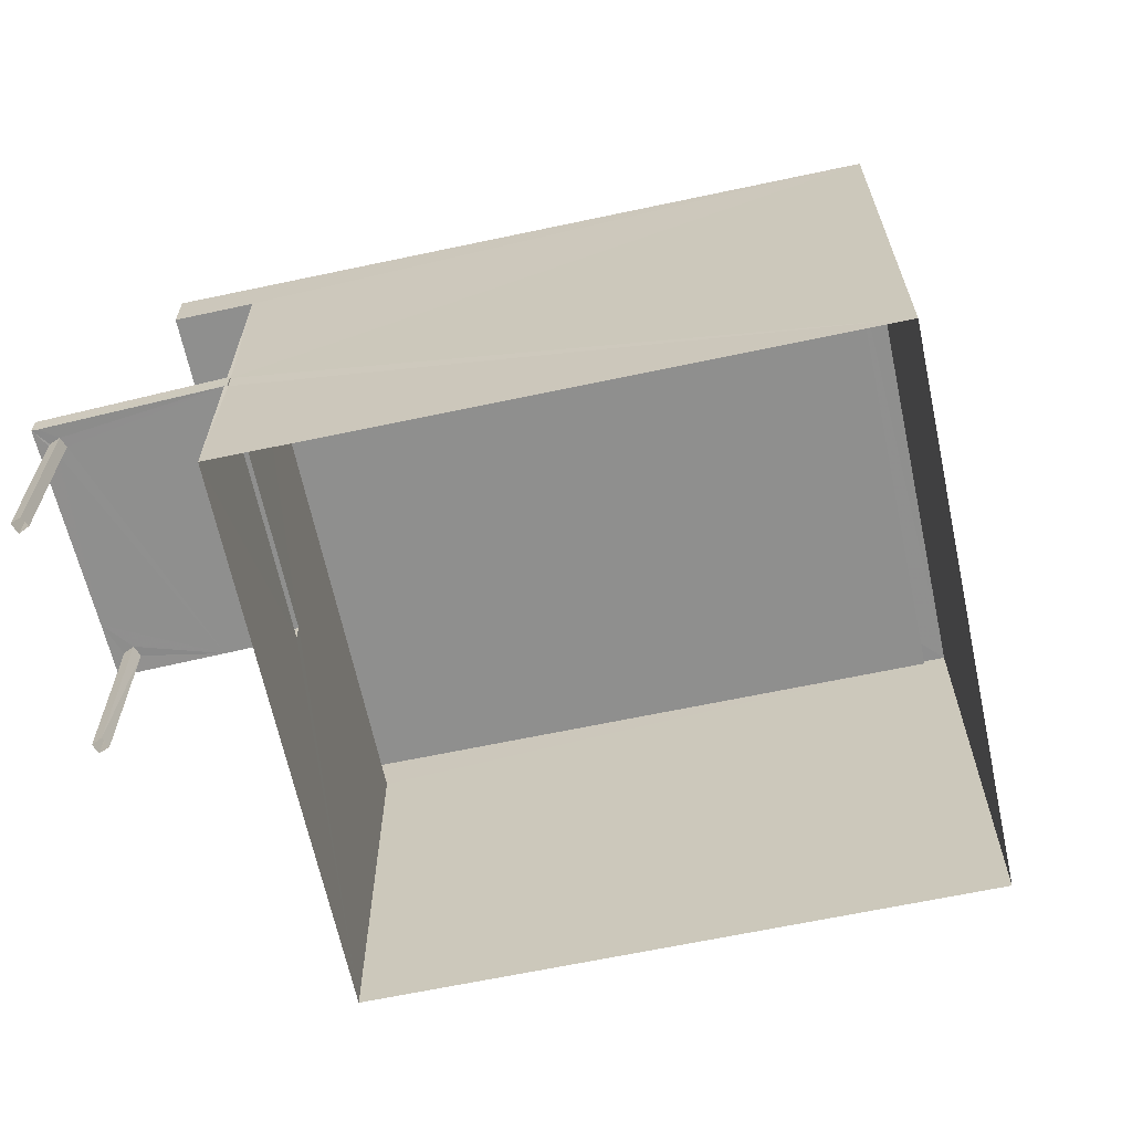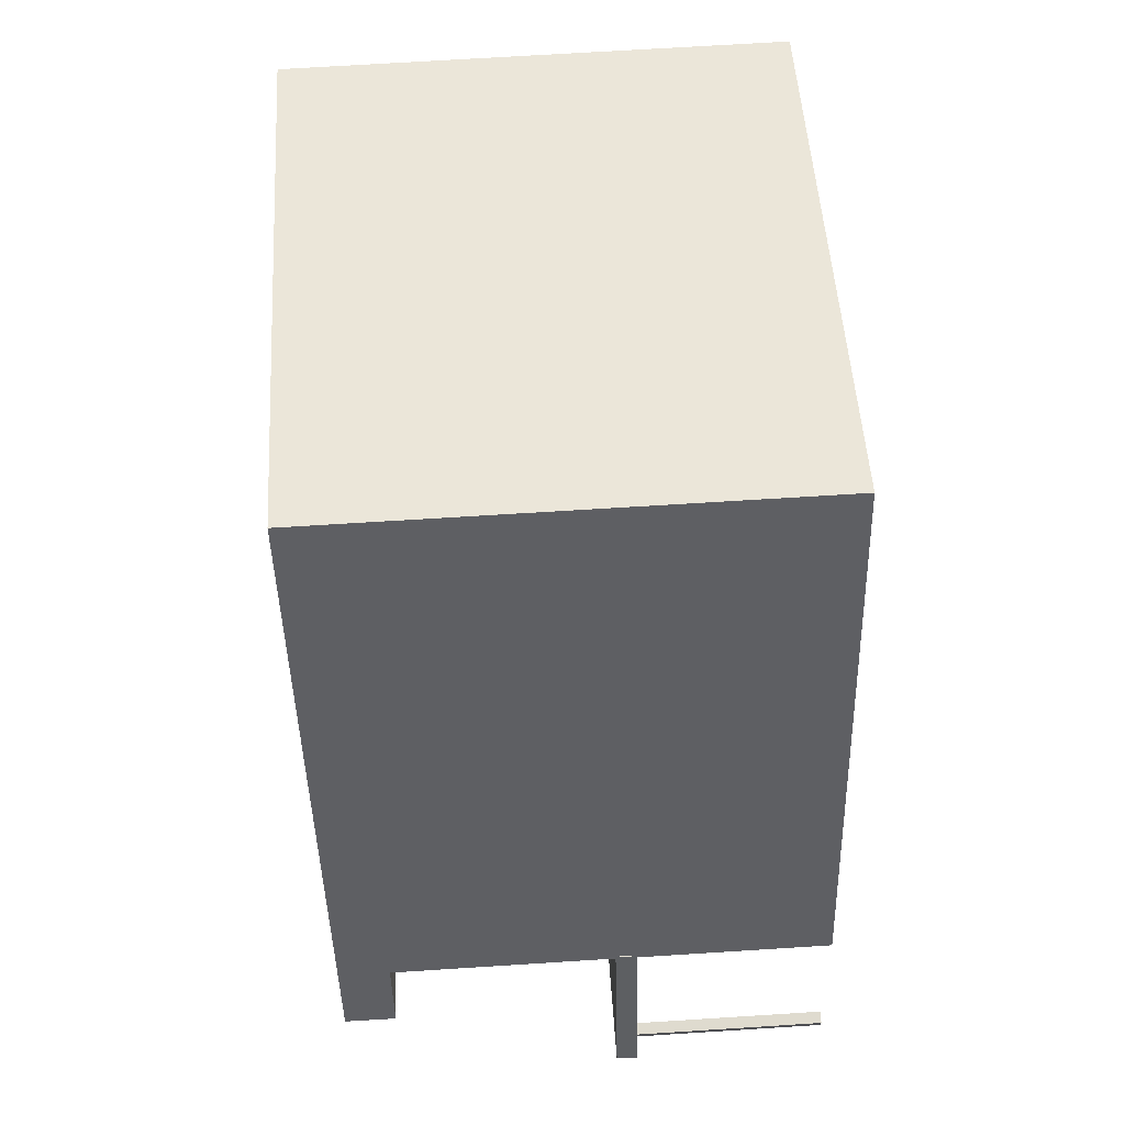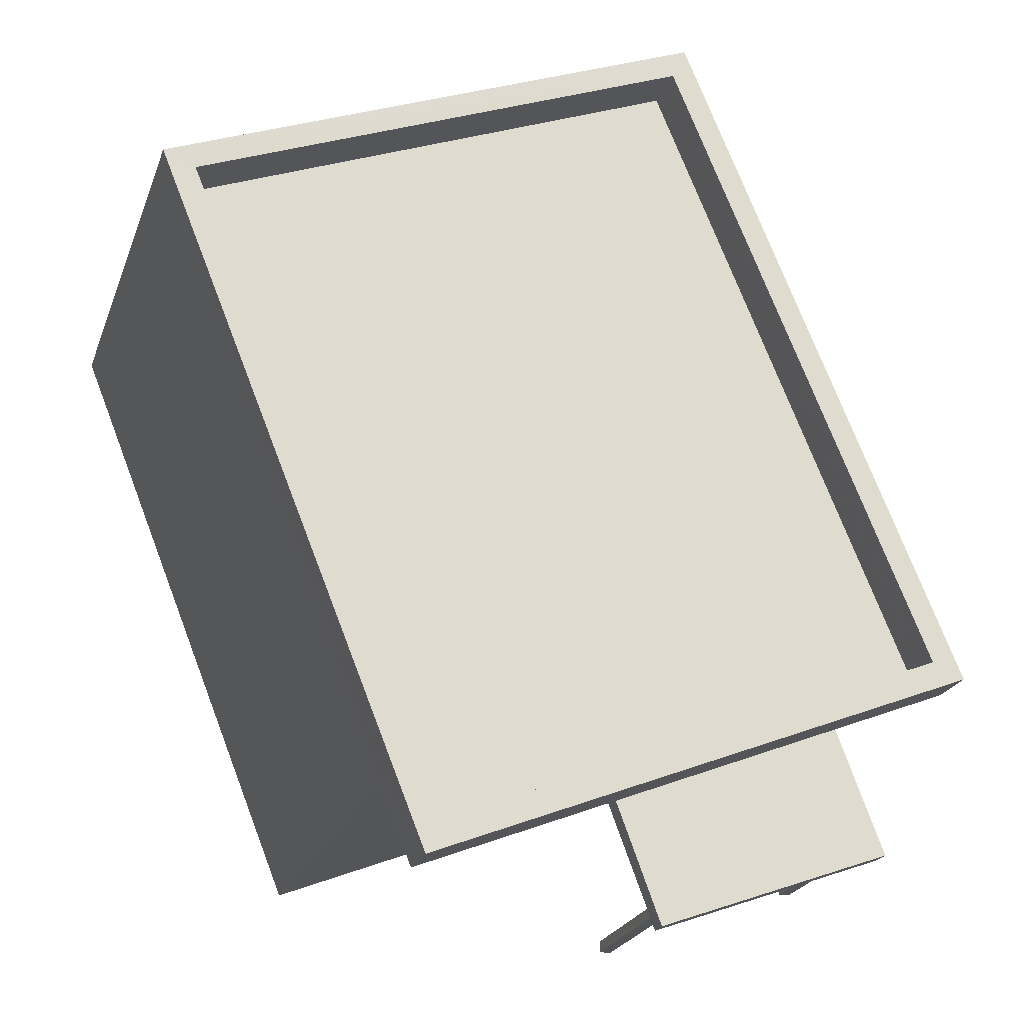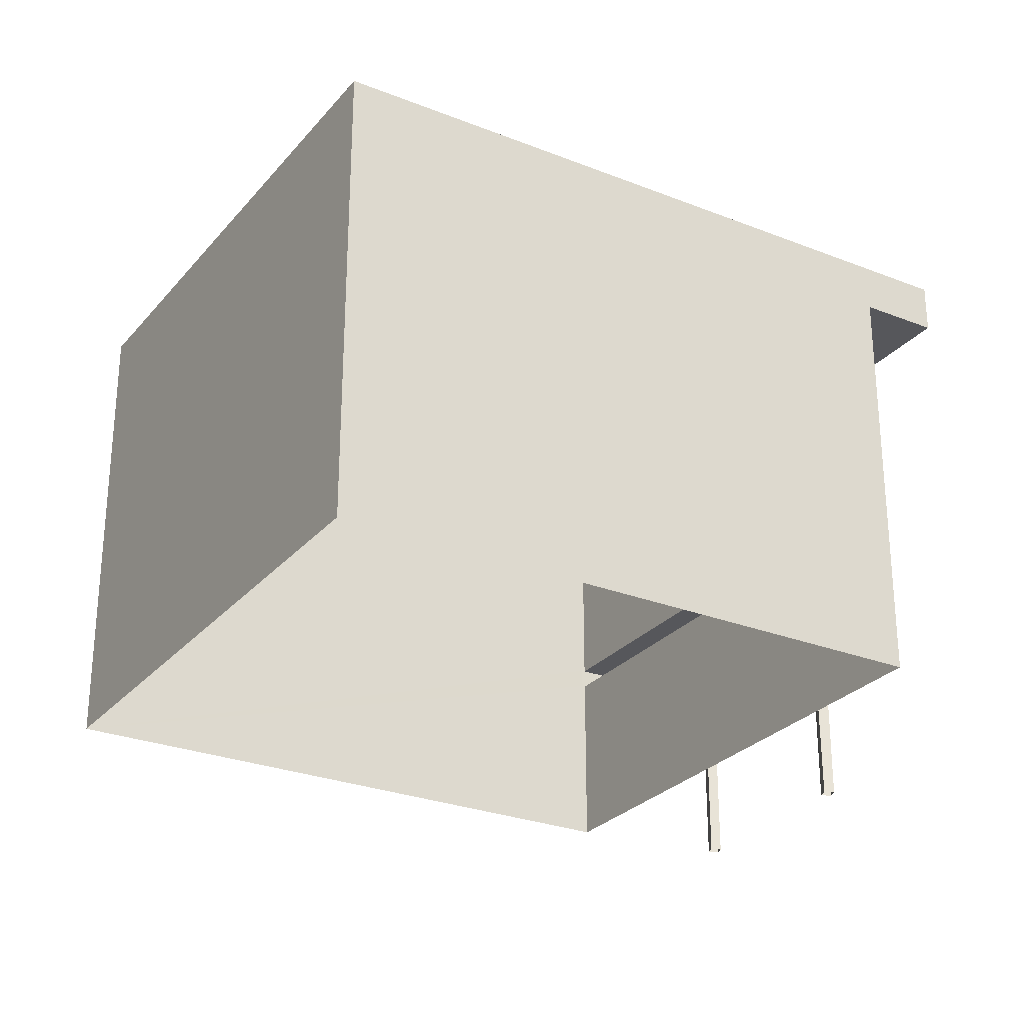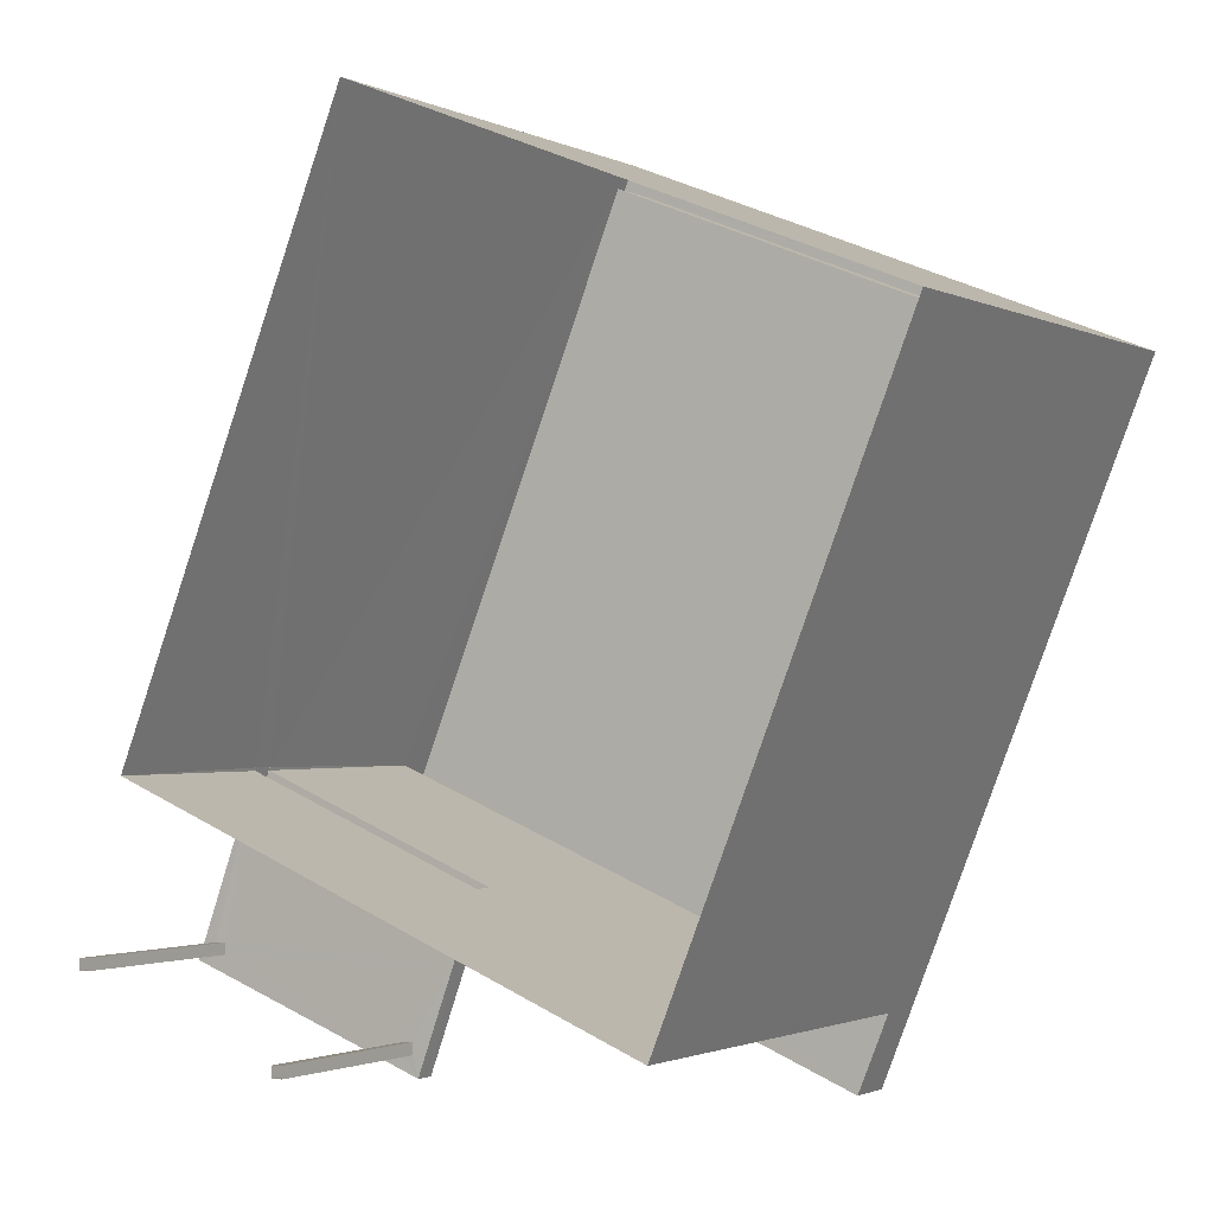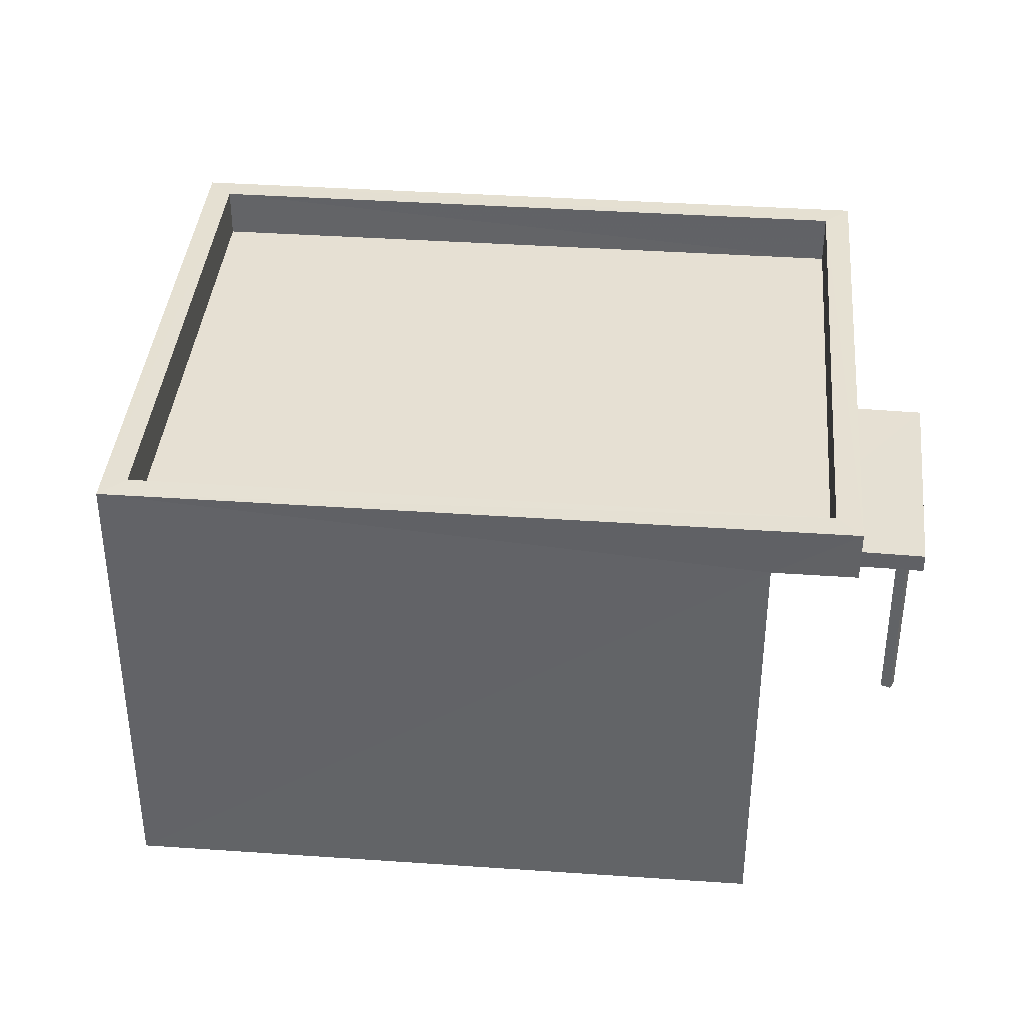
<metadata>
{"format":"obj","ext":"obj","renderer":"f3d","projection":"perspective","resolution":1024,"background":"white","views":[{"elev":-65.2,"azim":124.1,"up":"+Z"},{"elev":70.2,"azim":86.4,"up":"+Y"},{"elev":-23.3,"azim":-17.2,"up":"+Y"},{"elev":-27.3,"azim":-99.3,"up":"+Z"},{"elev":-1.7,"azim":-148.5,"up":"+Y"},{"elev":38.4,"azim":-63.0,"up":"+Z"}]}
</metadata>
<code>
v -8.822e+04 -1.008e+05 2.673
v -8.823e+04 -1.008e+05 2.671
v -8.822e+04 -1.008e+05 2.671
v -8.822e+04 -1.008e+05 2.673
v -8.822e+04 -1.008e+05 2.673
v -8.822e+04 -1.008e+05 2.673
v -8.822e+04 -1.008e+05 2.673
v -8.822e+04 -1.008e+05 2.673
v -8.822e+04 -1.008e+05 2.673
v -8.822e+04 -1.008e+05 2.673
v -8.822e+04 -1.008e+05 2.673
v -8.822e+04 -1.008e+05 2.673
v -8.822e+04 -1.008e+05 4.981
v -8.822e+04 -1.008e+05 4.981
v -8.822e+04 -1.008e+05 4.981
v -8.822e+04 -1.008e+05 4.981
v -8.822e+04 -1.008e+05 4.981
v -8.822e+04 -1.008e+05 4.981
v -8.822e+04 -1.008e+05 4.981
v -8.822e+04 -1.008e+05 4.981
v -8.822e+04 -1.008e+05 4.981
v -8.822e+04 -1.008e+05 4.981
v -8.822e+04 -1.008e+05 4.981
v -8.822e+04 -1.008e+05 4.981
v -8.822e+04 -1.008e+05 4.98
v -8.822e+04 -1.008e+05 4.98
v -8.822e+04 -1.008e+05 4.98
v -8.822e+04 -1.008e+05 4.981
v -8.822e+04 -1.008e+05 4.98
v -8.822e+04 -1.008e+05 4.981
v -8.822e+04 -1.008e+05 7.891
v -8.822e+04 -1.008e+05 7.891
v -8.822e+04 -1.008e+05 7.89
v -8.822e+04 -1.008e+05 7.891
v -8.822e+04 -1.008e+05 5.23
v -8.822e+04 -1.008e+05 5.23
v -8.822e+04 -1.008e+05 5.231
v -8.822e+04 -1.008e+05 5.231
v -8.822e+04 -1.008e+05 5.23
v -8.822e+04 -1.008e+05 5.23
v -8.822e+04 -1.008e+05 8.501
v -8.822e+04 -1.008e+05 8.501
v -8.822e+04 -1.008e+05 8.501
v -8.822e+04 -1.008e+05 8.501
v -8.822e+04 -1.008e+05 8.498
v -8.823e+04 -1.008e+05 8.499
v -8.822e+04 -1.008e+05 8.498
v -8.823e+04 -1.008e+05 8.499
v -8.823e+04 -1.008e+05 7.899
v -8.822e+04 -1.008e+05 7.901
v -8.822e+04 -1.008e+05 7.898
v -8.822e+04 -1.008e+05 7.901
f 1 2 3
f 1 4 2
f 5 6 7
f 5 8 6
f 9 10 11
f 9 12 10
f 13 14 15
f 16 17 14
f 14 17 15
f 18 17 16
f 19 18 16
f 20 13 15
f 21 22 13
f 23 24 22
f 23 22 21
f 13 19 21
f 19 20 18
f 19 13 20
f 25 26 19
f 24 26 27
f 21 19 28
f 26 29 27
f 23 30 24
f 28 26 30
f 19 26 28
f 30 26 24
f 31 32 33
f 34 31 33
f 35 36 37
f 38 37 39
f 40 36 35
f 37 36 39
f 41 42 43
f 41 43 44
f 45 46 47
f 45 43 42
f 47 46 48
f 43 45 47
f 49 50 51
f 49 52 50
f 44 46 41
f 44 48 46
f 14 13 38
f 13 22 37
f 38 13 37
f 14 38 16
f 38 39 19
f 16 38 19
f 39 25 19
f 29 35 27
f 29 40 35
f 35 37 24
f 35 24 27
f 37 22 24
f 45 42 33
f 42 34 33
f 40 3 45
f 1 3 29
f 26 1 29
f 36 40 33
f 29 3 40
f 40 45 33
f 36 33 39
f 26 25 1
f 33 32 39
f 1 25 4
f 39 32 4
f 25 39 4
f 2 4 32
f 2 32 46
f 32 41 46
f 32 31 41
f 3 2 46
f 45 3 46
f 42 31 34
f 42 41 31
f 48 49 51
f 47 48 51
f 47 51 50
f 43 47 50
f 44 50 52
f 44 43 50
f 44 52 49
f 48 44 49
f 30 5 7
f 28 30 7
f 30 8 5
f 30 23 8
f 23 6 8
f 23 21 6
f 28 7 6
f 21 28 6
f 18 9 11
f 18 20 9
f 20 12 9
f 20 15 12
f 17 10 12
f 15 17 12
f 18 11 10
f 17 18 10

</code>
